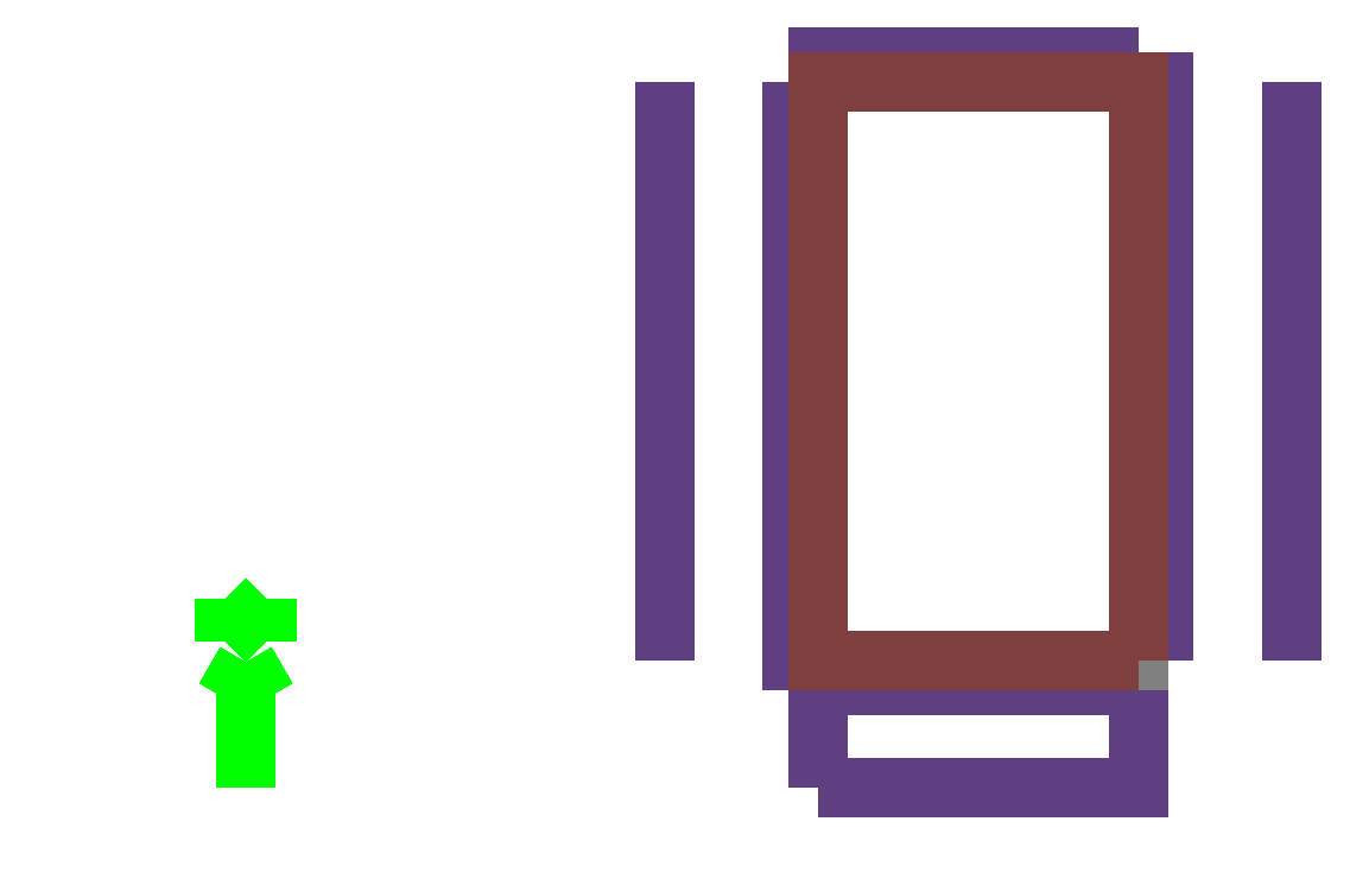
<metadata>
{"format":"dxf","ext":"dxf","renderer":"ezdxf+matplotlib","layout":"modelspace","background":"white","min_lineweight":24,"dpi":150}
</metadata>
<code>
0
SECTION
2
ENTITIES
999
DXF created from WinEPDraw
999
Program Version,EPDraw, Version 3
999
Polygon Action,TRIANGULATE 3DFACE
999
Text - True North
0
TEXT
8
1
10
      -14.66
20
      -13.84
30
        0.1
40
 0.25
1
True North
41
 0
7
MONOTXT
210
0
220
0
230
1
999
Text - Building Title
0
TEXT
8
1
10
      -17.66
20
      -17.84
30
        0.1
40
 0.4
1
Building - BUILDING 1
41
 0
7
MONOTXT
210
0
220
0
230
1
999
North Arrow Stem
0
3DFACE
8
1
10
      -13.66
20
      -13.84
30
        0.1
11
      -13.66
21
      -13.84
31
        0
12
      -13.66
22
      -16.84
32
        0
13
      -13.66
23
      -16.84
33
        0.1
999
North Arrow Head 1
0
3DFACE
8
1
10
      -13.66
20
      -13.84
30
        0.1
11
      -13.66
21
      -13.84
31
        0
12
      -14.16
22
      -14.71
32
        0
13
      -14.16
23
      -14.71
33
        0.1
999
North Arrow Head 2
0
3DFACE
8
1
10
      -13.66
20
      -13.84
30
        0.1
11
      -13.66
21
      -13.84
31
        0
12
      -13.16
22
      -14.71
32
        0
13
      -13.16
23
      -14.71
33
        0.1
999
North Arrow Side 1
0
3DFACE
8
1
10
      -14.16
20
      -12.34
30
        0.1
11
      -14.16
21
      -12.34
31
        0
12
      -14.16
22
      -13.34
32
        0
13
      -14.16
23
      -13.34
33
        0.1
999
North Arrow Side 2
0
3DFACE
8
1
10
      -14.16
20
      -12.34
30
        0.1
11
      -14.16
21
      -12.34
31
        0
12
      -13.16
22
      -13.34
32
        0
13
      -13.16
23
      -13.34
33
        0.1
999
North Arrow Side 3
0
3DFACE
8
1
10
      -13.16
20
      -12.34
30
        0.1
11
      -13.16
21
      -12.34
31
        0
12
      -13.16
22
      -13.34
32
        0
13
      -13.16
23
      -13.34
33
        0.1
999
Zone Names
999
Zone=1:LIVING_ZONE
999
Building Shading:SURFACE 6 - RES EAVES
0
3DFACE
8
Building Shading
10
        0
20
      -14.4
30
        4.877
11
        7.664
21
      -14.4
31
        4.877
12
        7.664
22
      -13.8
32
        4.877
13
        0
23
      -13.8
33
        4.877
999
Building Shading:SURFACE 6 - RES EAVES 1
0
3DFACE
8
Building Shading
10
        8.274
20
      -13.8
30
        4.877
11
        8.274
21
        0
31
        4.877
12
        7.664
22
        0
32
        4.877
13
        7.664
23
      -13.8
33
        4.877
999
Building Shading:SURFACE 6 - RES EAVES 2
0
3DFACE
8
Building Shading
10
        7.664
20
        0.6096
30
        4.877
11
        0
21
        0.6096
31
        4.877
12
        0
22
        0
32
        4.877
13
        7.664
23
        0
33
        4.877
999
Building Shading:SURFACE 6 - RES EAVES 3
0
3DFACE
8
Building Shading
10
       -0.6096
20
        0
30
        4.877
11
       -0.6096
21
      -13.8
31
        4.877
12
        0
22
      -13.8
32
        4.877
13
        0
23
        0
33
        4.877
999
Building Shading:RES NEIGHBORS LEFT
0
3DFACE
8
Building Shading
10
       -3.658
20
      -13.8
30
        0
11
       -3.658
21
      -13.8
31
        4.877
12
       -3.658
22
        0
32
        4.877
13
       -3.658
23
        0
33
        0
999
Building Shading:RES NEIGHBORS RIGHT
0
3DFACE
8
Building Shading
10
       11.32
20
        0
30
        0
11
       11.32
21
        0
31
        4.877
12
       11.32
22
      -13.8
32
        4.877
13
       11.32
23
      -13.8
33
        0
999
Building Shading:CORRIDOR SHADING
0
3DFACE
8
Building Shading
10
        0
20
      -16.84
30
        4.877
11
        7.664
21
      -16.84
31
        4.877
12
        7.664
22
      -13.8
32
        4.877
13
        0
23
      -13.8
33
        4.877
999
Building Shading:SURFACE 2 - WINDOW 1 SHADING SURFACE
0
3DFACE
8
Building Shading
10
        0
20
       -3.698
30
        4.572
11
        0
21
       -3.698
31
        3.412
12
        0
22
       -4.568
32
        3.412
13
        0
23
       -4.568
33
        4.572
999
Building Shading:SURFACE 2 - WINDOW 2 SHADING SURFACE
0
3DFACE
8
Building Shading
10
        0
20
       -4.629
30
        4.572
11
        0
21
       -4.629
31
        3.412
12
        0
22
       -5.499
32
        3.412
13
        0
23
       -5.499
33
        4.572
999
Building Shading:SURFACE 2 - WINDOW 3 SHADING SURFACE
0
3DFACE
8
Building Shading
10
        0
20
       -8.296
30
        4.572
11
        0
21
       -8.296
31
        3.412
12
        0
22
       -9.166
32
        3.412
13
        0
23
       -9.166
33
        4.572
999
Building Shading:SURFACE 2 - WINDOW 4 SHADING SURFACE
0
3DFACE
8
Building Shading
10
        0
20
       -9.227
30
        4.572
11
        0
21
       -9.227
31
        3.412
12
        0
22
      -10.1
32
        3.412
13
        0
23
      -10.1
33
        4.572
999
Building Shading:SURFACE 3 - WINDOW 1 SHADING SURFACE
0
3DFACE
8
Building Shading
10
        5.889
20
        0
30
        4.572
11
        5.889
21
        0
31
        3.574
12
        5.14
22
        0
32
        3.574
13
        5.14
23
        0
33
        4.572
999
Building Shading:SURFACE 3 - WINDOW 2 SHADING SURFACE
0
3DFACE
8
Building Shading
10
        5.079
20
        0
30
        4.572
11
        5.079
21
        0
31
        3.574
12
        4.33
22
        0
32
        3.574
13
        4.33
23
        0
33
        4.572
999
Building Shading:SURFACE 3 - WINDOW 3 SHADING SURFACE
0
3DFACE
8
Building Shading
10
        2.929
20
        0
30
        4.572
11
        2.929
21
        0
31
        3.574
12
        2.18
22
        0
32
        3.574
13
        2.18
23
        0
33
        4.572
999
Building Shading:SURFACE 4 - WINDOW 1 SHADING SURFACE
0
3DFACE
8
Building Shading
10
        7.664
20
      -10.1
30
        4.572
11
        7.664
21
      -10.1
31
        3.412
12
        7.664
22
       -9.227
32
        3.412
13
        7.664
23
       -9.227
33
        4.572
999
Building Shading:SURFACE 4 - WINDOW 2 SHADING SURFACE
0
3DFACE
8
Building Shading
10
        7.664
20
       -9.166
30
        4.572
11
        7.664
21
       -9.166
31
        3.412
12
        7.664
22
       -8.296
32
        3.412
13
        7.664
23
       -8.296
33
        4.572
999
Building Shading:SURFACE 4 - WINDOW 3 SHADING SURFACE
0
3DFACE
8
Building Shading
10
        7.664
20
       -5.499
30
        4.572
11
        7.664
21
       -5.499
31
        3.412
12
        7.664
22
       -4.629
32
        3.412
13
        7.664
23
       -4.629
33
        4.572
999
Building Shading:SURFACE 4 - WINDOW 4 SHADING SURFACE
0
3DFACE
8
Building Shading
10
        7.664
20
       -4.568
30
        4.572
11
        7.664
21
       -4.568
31
        3.412
12
        7.664
22
       -3.698
32
        3.412
13
        7.664
23
       -3.698
33
        4.572
999
Building Shading:SURFACE 5 - WINDOW 1 SHADING SURFACE
0
3DFACE
8
Building Shading
10
        2.474
20
      -13.8
30
        4.572
11
        2.474
21
      -13.8
31
        3.574
12
        3.223
22
      -13.8
32
        3.574
13
        3.223
23
      -13.8
33
        4.572
999
Building Shading:SURFACE 5 - WINDOW 2 SHADING SURFACE
0
3DFACE
8
Building Shading
10
        3.284
20
      -13.8
30
        4.572
11
        3.284
21
      -13.8
31
        3.574
12
        4.033
22
      -13.8
32
        3.574
13
        4.033
23
      -13.8
33
        4.572
999
Building Shading:SURFACE 5 - WINDOW 3 SHADING SURFACE
0
3DFACE
8
Building Shading
10
        5.084
20
      -13.8
30
        4.572
11
        5.084
21
      -13.8
31
        3.574
12
        5.833
22
      -13.8
32
        3.574
13
        5.833
23
      -13.8
33
        4.572
999
LIVING ZONE:SURFACE 2
0
3DFACE
8
LIVING_ZONE
10
        0
20
        0
30
        4.877
11
        0
21
        0
31
        2.438
12
        0
22
      -13.8
32
        2.438
13
        0
23
      -13.8
33
        4.877
999
LIVING ZONE:SURFACE 2 - WINDOW 1
0
3DFACE
8
LIVING_ZONE
10
        0
20
       -3.698
30
        4.572
11
        0
21
       -3.698
31
        3.412
12
        0
22
       -4.568
32
        3.412
13
        0
23
       -4.568
33
        4.572
999
LIVING ZONE:SURFACE 2 - WINDOW 2
0
3DFACE
8
LIVING_ZONE
10
        0
20
       -4.629
30
        4.572
11
        0
21
       -4.629
31
        3.412
12
        0
22
       -5.499
32
        3.412
13
        0
23
       -5.499
33
        4.572
999
LIVING ZONE:SURFACE 2 - WINDOW 3
0
3DFACE
8
LIVING_ZONE
10
        0
20
       -8.296
30
        4.572
11
        0
21
       -8.296
31
        3.412
12
        0
22
       -9.166
32
        3.412
13
        0
23
       -9.166
33
        4.572
999
LIVING ZONE:SURFACE 2 - WINDOW 4
0
3DFACE
8
LIVING_ZONE
10
        0
20
       -9.227
30
        4.572
11
        0
21
       -9.227
31
        3.412
12
        0
22
      -10.1
32
        3.412
13
        0
23
      -10.1
33
        4.572
999
LIVING ZONE:SURFACE 3
0
3DFACE
8
LIVING_ZONE
10
        7.664
20
        0
30
        4.877
11
        7.664
21
        0
31
        2.438
12
        0
22
        0
32
        2.438
13
        0
23
        0
33
        4.877
999
LIVING ZONE:SURFACE 3 - WINDOW 1
0
3DFACE
8
LIVING_ZONE
10
        5.889
20
        0
30
        4.572
11
        5.889
21
        0
31
        3.574
12
        5.14
22
        0
32
        3.574
13
        5.14
23
        0
33
        4.572
999
LIVING ZONE:SURFACE 3 - WINDOW 2
0
3DFACE
8
LIVING_ZONE
10
        5.079
20
        0
30
        4.572
11
        5.079
21
        0
31
        3.574
12
        4.33
22
        0
32
        3.574
13
        4.33
23
        0
33
        4.572
999
LIVING ZONE:SURFACE 3 - WINDOW 3
0
3DFACE
8
LIVING_ZONE
10
        2.929
20
        0
30
        4.572
11
        2.929
21
        0
31
        3.574
12
        2.18
22
        0
32
        3.574
13
        2.18
23
        0
33
        4.572
999
LIVING ZONE:SURFACE 4
0
3DFACE
8
LIVING_ZONE
10
        7.664
20
      -13.8
30
        4.877
11
        7.664
21
      -13.8
31
        2.438
12
        7.664
22
        0
32
        2.438
13
        7.664
23
        0
33
        4.877
999
LIVING ZONE:SURFACE 4 - WINDOW 1
0
3DFACE
8
LIVING_ZONE
10
        7.664
20
      -10.1
30
        4.572
11
        7.664
21
      -10.1
31
        3.412
12
        7.664
22
       -9.227
32
        3.412
13
        7.664
23
       -9.227
33
        4.572
999
LIVING ZONE:SURFACE 4 - WINDOW 2
0
3DFACE
8
LIVING_ZONE
10
        7.664
20
       -9.166
30
        4.572
11
        7.664
21
       -9.166
31
        3.412
12
        7.664
22
       -8.296
32
        3.412
13
        7.664
23
       -8.296
33
        4.572
999
LIVING ZONE:SURFACE 4 - WINDOW 3
0
3DFACE
8
LIVING_ZONE
10
        7.664
20
       -5.499
30
        4.572
11
        7.664
21
       -5.499
31
        3.412
12
        7.664
22
       -4.629
32
        3.412
13
        7.664
23
       -4.629
33
        4.572
999
LIVING ZONE:SURFACE 4 - WINDOW 4
0
3DFACE
8
LIVING_ZONE
10
        7.664
20
       -4.568
30
        4.572
11
        7.664
21
       -4.568
31
        3.412
12
        7.664
22
       -3.698
32
        3.412
13
        7.664
23
       -3.698
33
        4.572
999
LIVING ZONE:SURFACE 5
0
3DFACE
8
LIVING_ZONE
10
        1.049
20
      -13.8
30
        2.438
11
        7.664
21
      -13.8
31
        2.438
12
        7.664
22
      -13.8
32
        4.877
13
        1.049
23
      -13.8
33
        4.877
999
LIVING ZONE:SURFACE 5 - WINDOW 1
0
3DFACE
8
LIVING_ZONE
10
        2.474
20
      -13.8
30
        4.572
11
        2.474
21
      -13.8
31
        3.574
12
        3.223
22
      -13.8
32
        3.574
13
        3.223
23
      -13.8
33
        4.572
999
LIVING ZONE:SURFACE 5 - WINDOW 2
0
3DFACE
8
LIVING_ZONE
10
        3.284
20
      -13.8
30
        4.572
11
        3.284
21
      -13.8
31
        3.574
12
        4.033
22
      -13.8
32
        3.574
13
        4.033
23
      -13.8
33
        4.572
999
LIVING ZONE:SURFACE 5 - WINDOW 3
0
3DFACE
8
LIVING_ZONE
10
        5.084
20
      -13.8
30
        4.572
11
        5.084
21
      -13.8
31
        3.574
12
        5.833
22
      -13.8
32
        3.574
13
        5.833
23
      -13.8
33
        4.572
999
LIVING ZONE:SURFACE 7
0
3DFACE
8
LIVING_ZONE
10
        0.127
20
      -13.8
30
        4.877
11
        0.127
21
      -13.8
31
        2.438
12
        1.049
22
      -13.8
32
        2.438
13
        1.049
23
      -13.8
33
        4.877
999
LIVING ZONE:UNIT 1 - SURFACE 5 - DOOR
0
3DFACE
8
LIVING_ZONE
10
        0.1524
20
      -13.8
30
        4.572
11
        0.1524
21
      -13.8
31
        2.438
12
        1.023
22
      -13.8
32
        2.438
13
        1.023
23
      -13.8
33
        4.572
999
LIVING ZONE:SURFACE 8
0
3DFACE
8
LIVING_ZONE
10
        0.127
20
      -13.8
30
        2.438
11
        0.127
21
      -13.8
31
        4.877
12
        0
22
      -13.8
32
        4.877
13
        0
23
      -13.8
33
        2.438
999
LIVING ZONE:SURFACE 1
0
3DFACE
8
LIVING_ZONE
10
        0
20
      -13.8
30
        2.438
11
        0
21
        0
31
        2.438
12
        7.664
22
        0
32
        2.438
13
        7.664
23
      -13.8
33
        2.438
999
LIVING ZONE:SURFACE 6
0
3DFACE
8
LIVING_ZONE
10
        7.664
20
      -13.8
30
        4.877
11
        7.664
21
        0
31
        4.877
12
        0
22
        0
32
        4.877
13
        0
23
      -13.8
33
        4.877
0
ENDSEC
0
EOF

</code>
